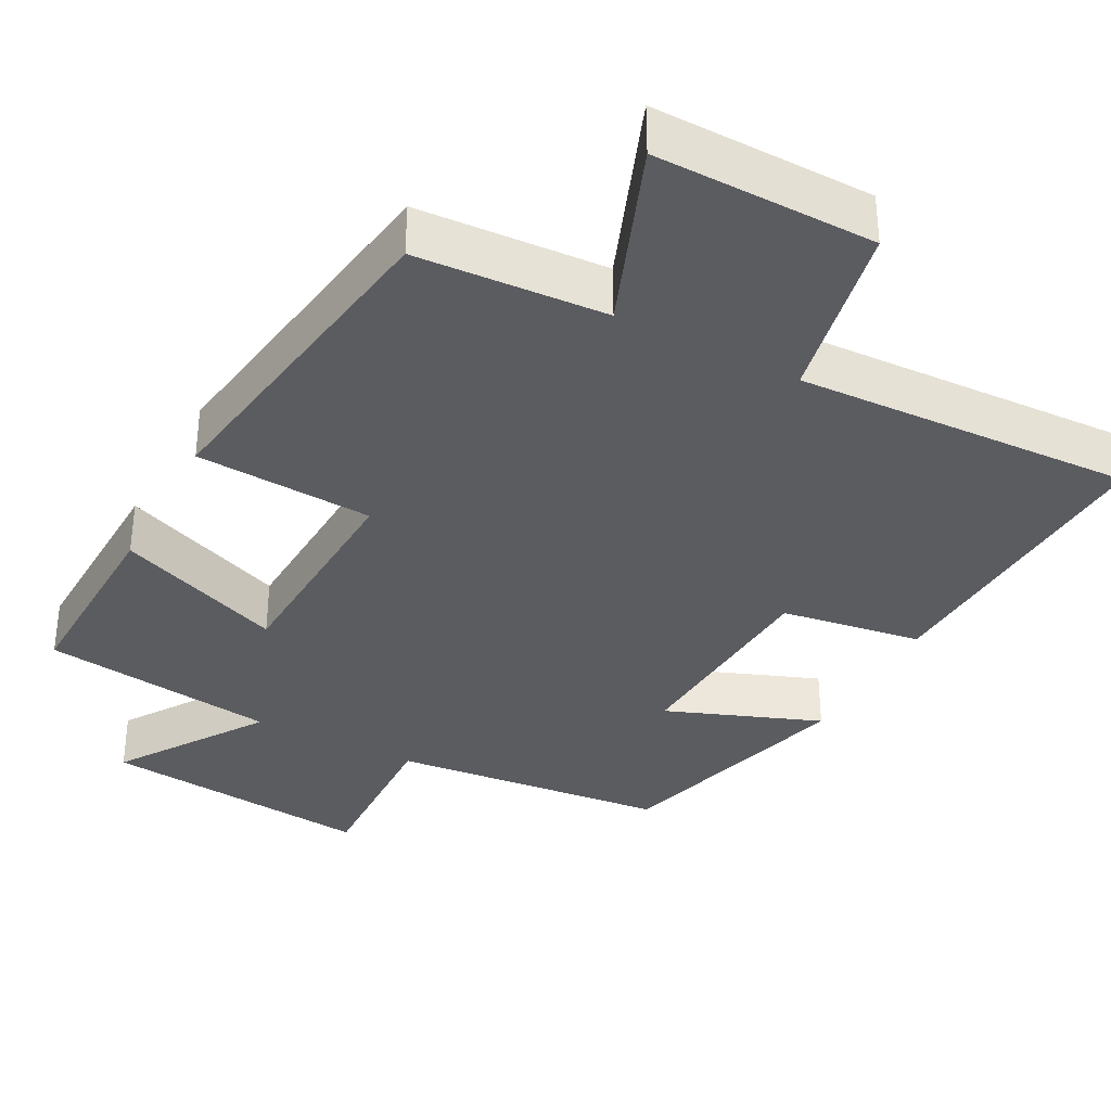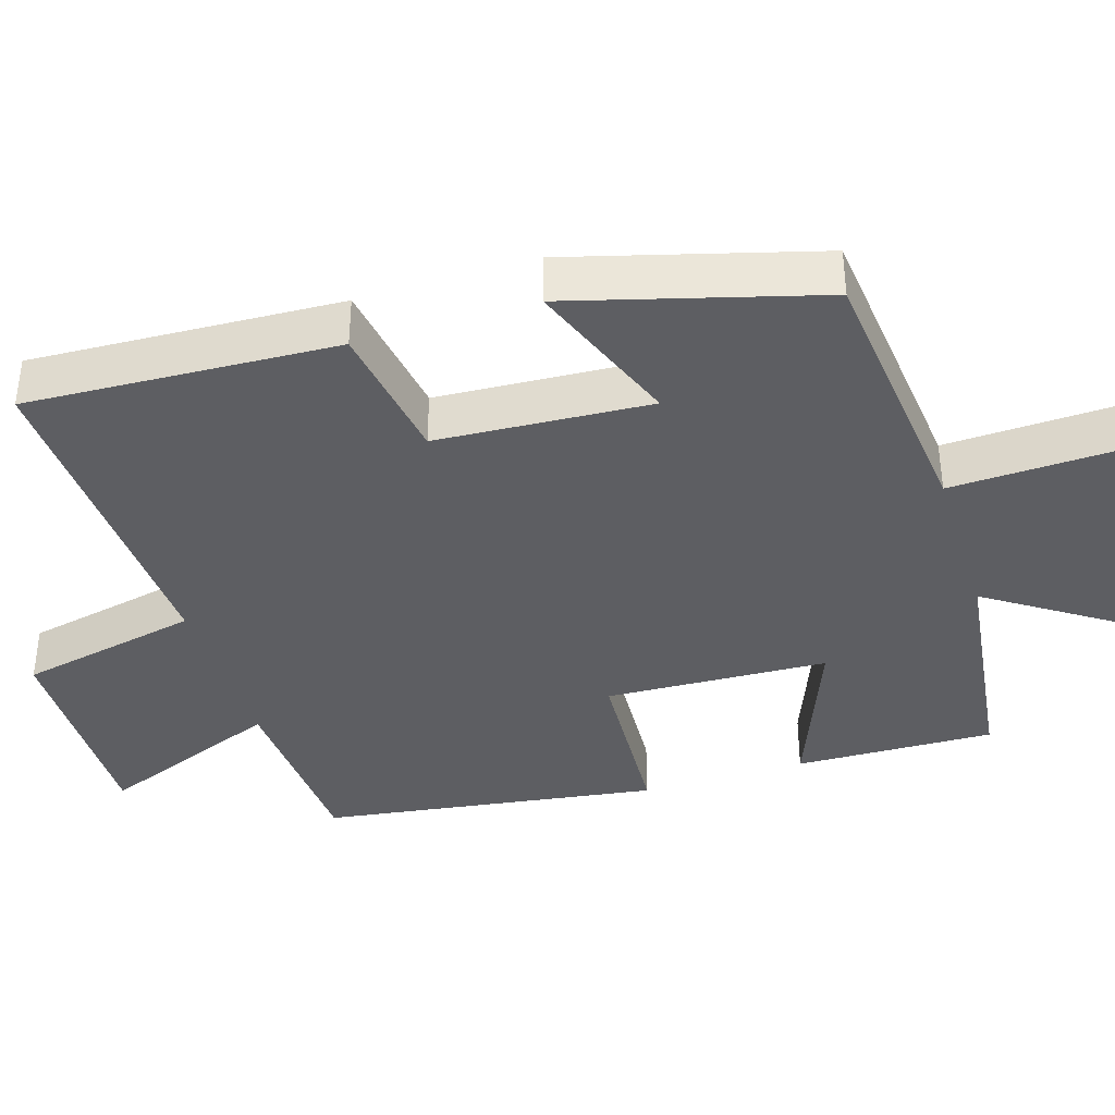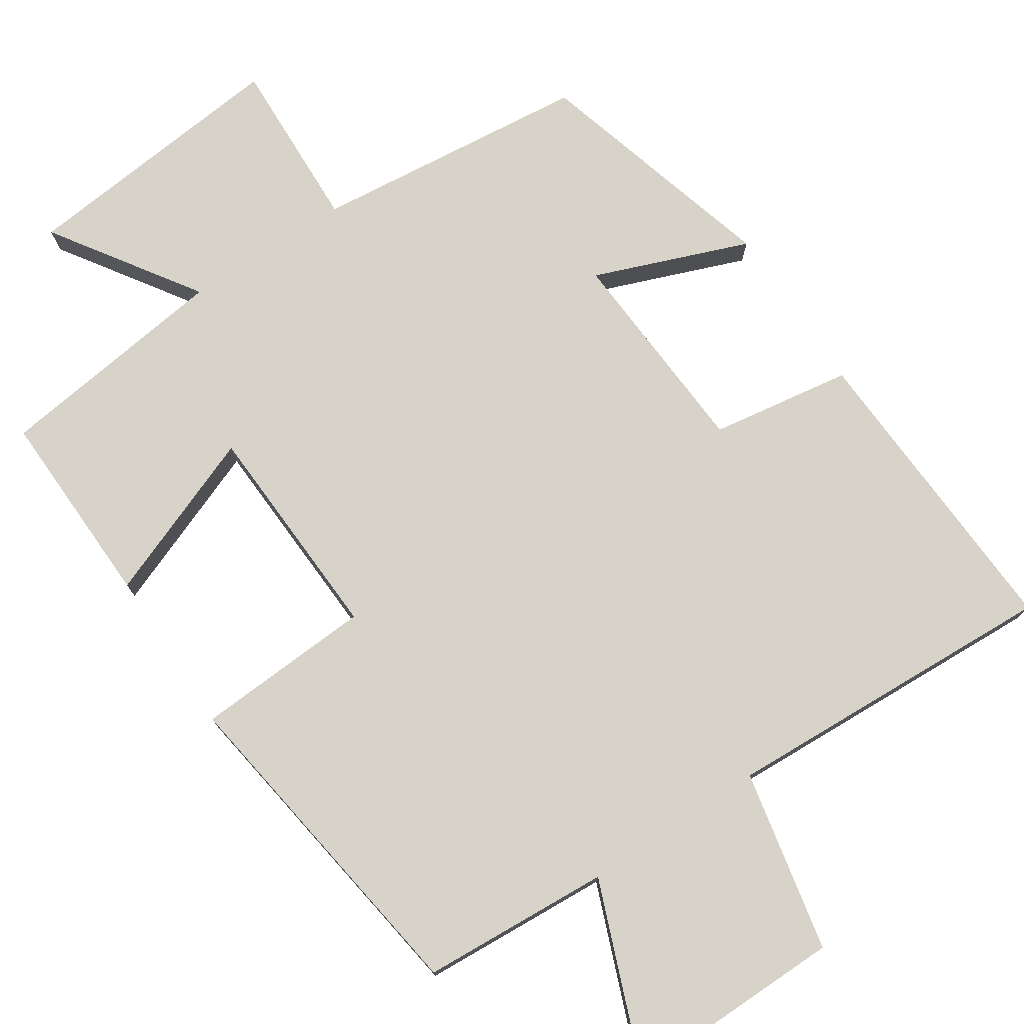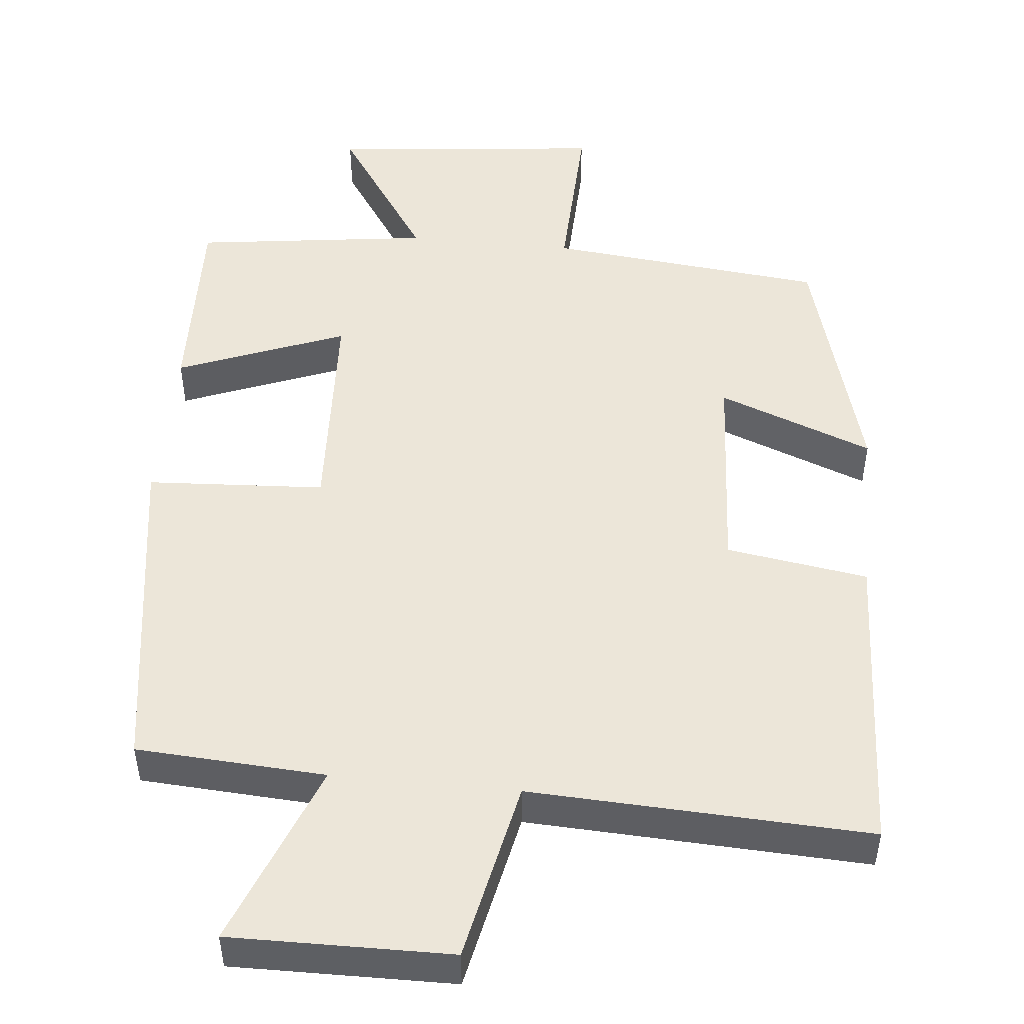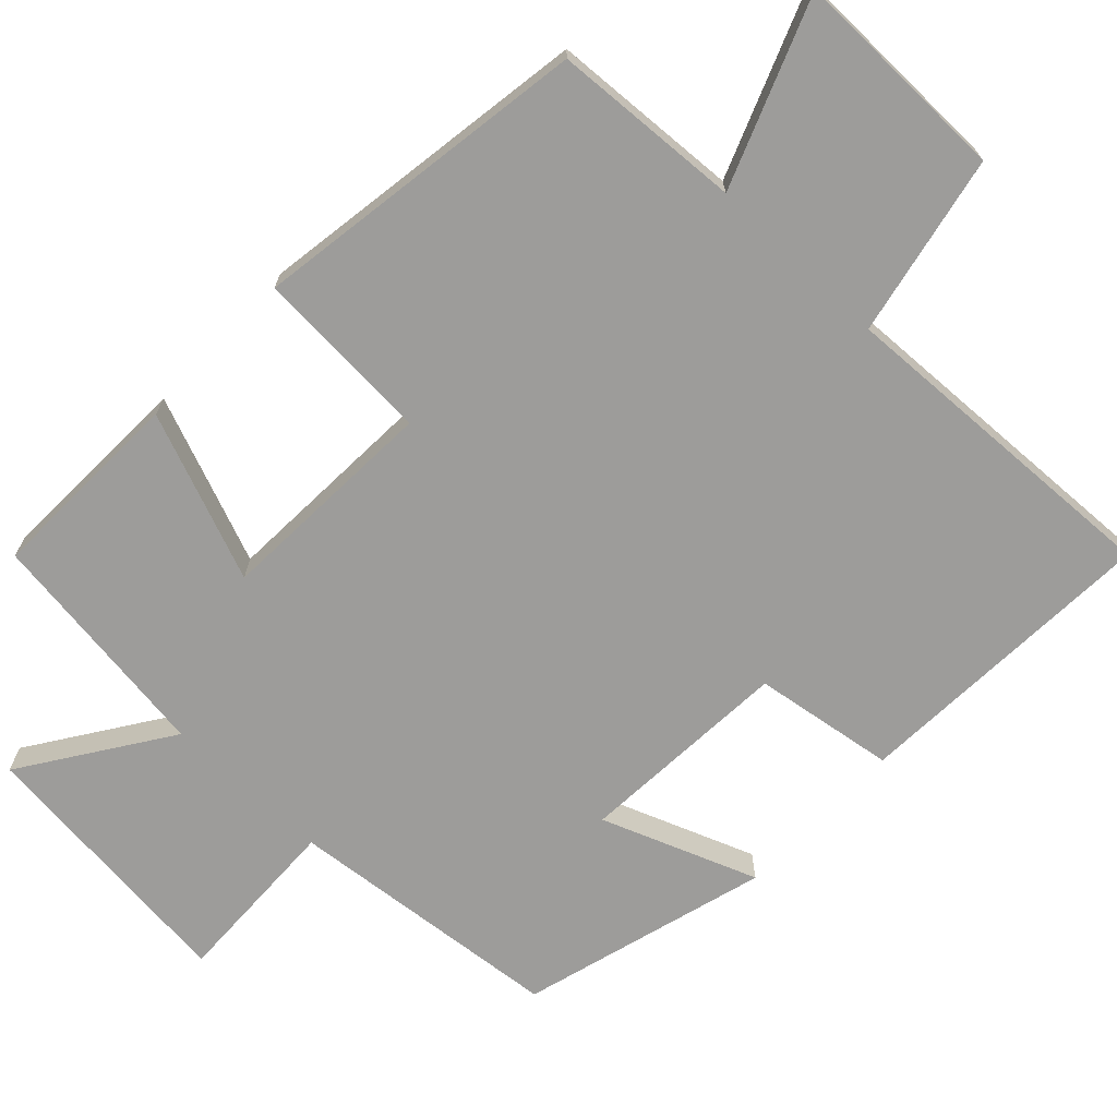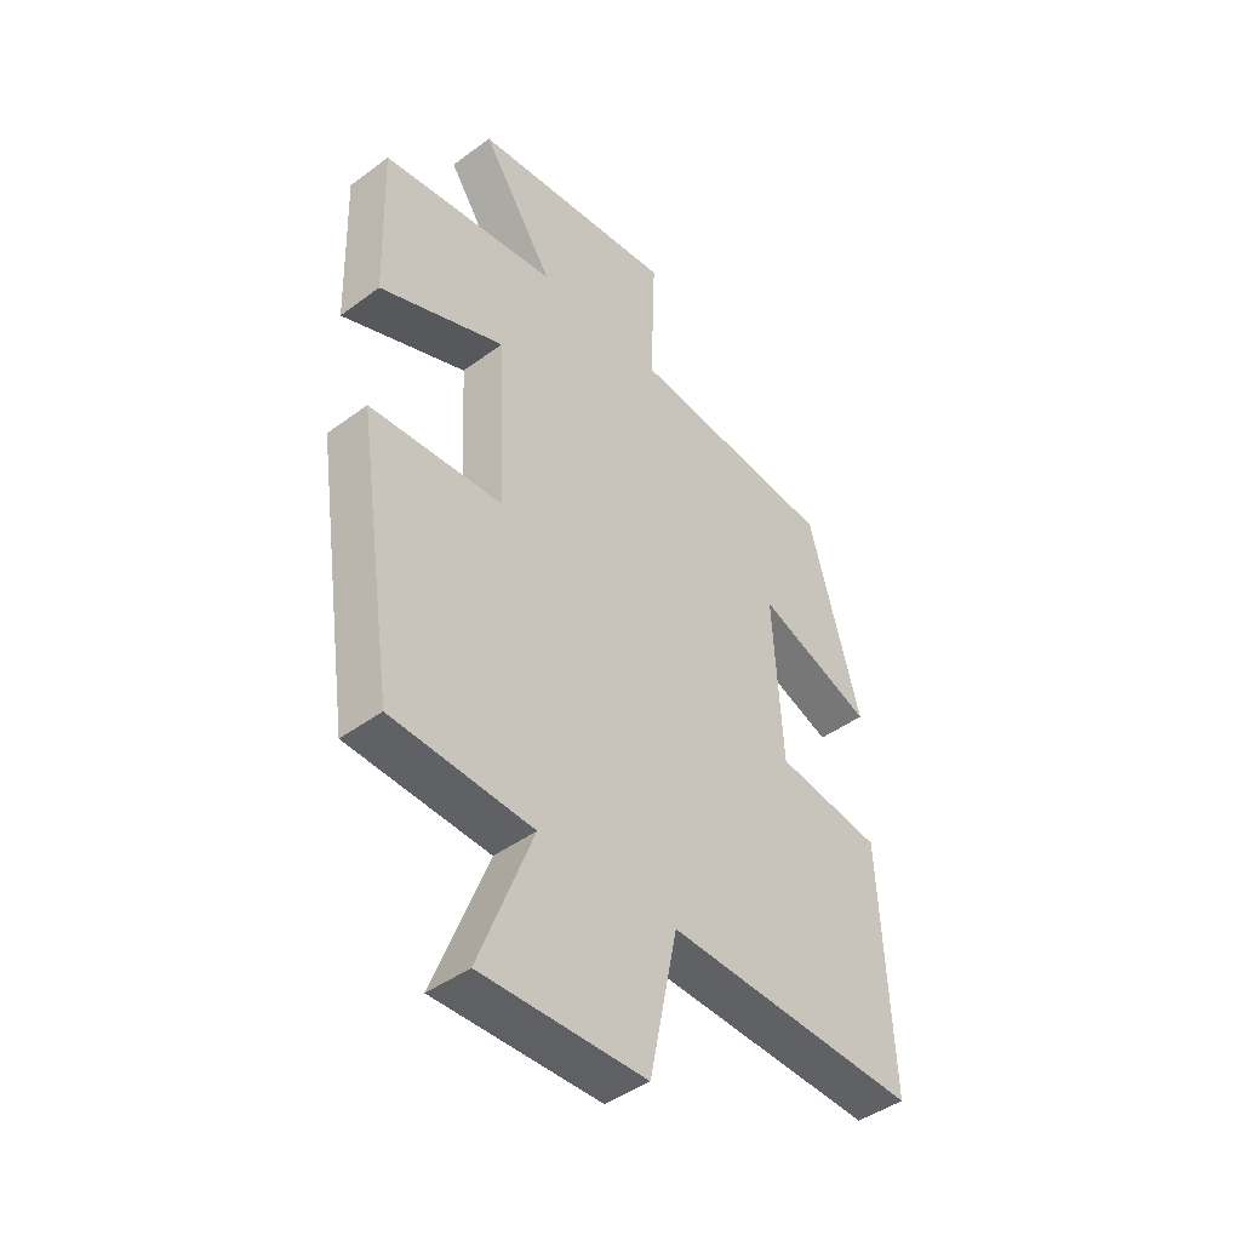
<metadata>
{"format":"obj","ext":"obj","renderer":"f3d","projection":"perspective","resolution":1024,"background":"white","views":[{"elev":-35.0,"azim":152.1,"up":"+Y"},{"elev":-38.4,"azim":-72.5,"up":"+Y"},{"elev":75.9,"azim":146.6,"up":"+Y"},{"elev":49.3,"azim":-174.3,"up":"+Y"},{"elev":-70.0,"azim":136.5,"up":"+Y"},{"elev":-43.7,"azim":131.1,"up":"+Z"}]}
</metadata>
<code>
v -0.407 0.07 0.462
v -0.036 0.07 0.5
v -0.044 0.07 0.732
v 0.322 0.07 0.694
v 0.192 0.07 0.5
v 0.508 0.07 0.458
v 0.5 0.07 0.191
v 0.276 0.07 0.279
v 0.262 0.07 -0.019
v 0.5 0.07 -0.033
v 0.433 0.07 -0.485
v 0.18 0.07 -0.5
v 0.276 0.07 -0.747
v -0.018 0.07 -0.743
v -0.068 0.07 -0.5
v -0.521 0.07 -0.52
v -0.5 0.07 -0.105
v -0.311 0.07 -0.076
v -0.293 0.07 0.21
v -0.5 0.07 0.131
v -0.407 0 0.462
v -0.036 0 0.5
v -0.044 0 0.732
v 0.322 0 0.694
v 0.192 0 0.5
v 0.508 0 0.458
v 0.5 0 0.191
v 0.276 0 0.279
v 0.262 0 -0.019
v 0.5 0 -0.033
v 0.433 0 -0.485
v 0.18 0 -0.5
v 0.276 0 -0.747
v -0.018 0 -0.743
v -0.068 0 -0.5
v -0.521 0 -0.52
v -0.5 0 -0.105
v -0.311 0 -0.076
v -0.293 0 0.21
v -0.5 0 0.131
f 19 20 1 2
f 18 19 2
f 15 16 17 18
f 15 18 2
f 12 13 14 15
f 12 15 2
f 9 10 11 12
f 8 9 12 2
f 5 6 7 8
f 5 8 2 3
f 3 4 5
f 22 21 40 39
f 22 39 38
f 38 37 36 35
f 22 38 35
f 35 34 33 32
f 22 35 32
f 32 31 30 29
f 22 32 29 28
f 28 27 26 25
f 23 22 28 25
f 25 24 23
f 1 21 22 2
f 2 22 23 3
f 3 23 24 4
f 4 24 25 5
f 5 25 26 6
f 6 26 27 7
f 7 27 28 8
f 8 28 29 9
f 9 29 30 10
f 10 30 31 11
f 11 31 32 12
f 12 32 33 13
f 13 33 34 14
f 14 34 35 15
f 15 35 36 16
f 16 36 37 17
f 17 37 38 18
f 18 38 39 19
f 19 39 40 20
f 20 40 21 1

</code>
